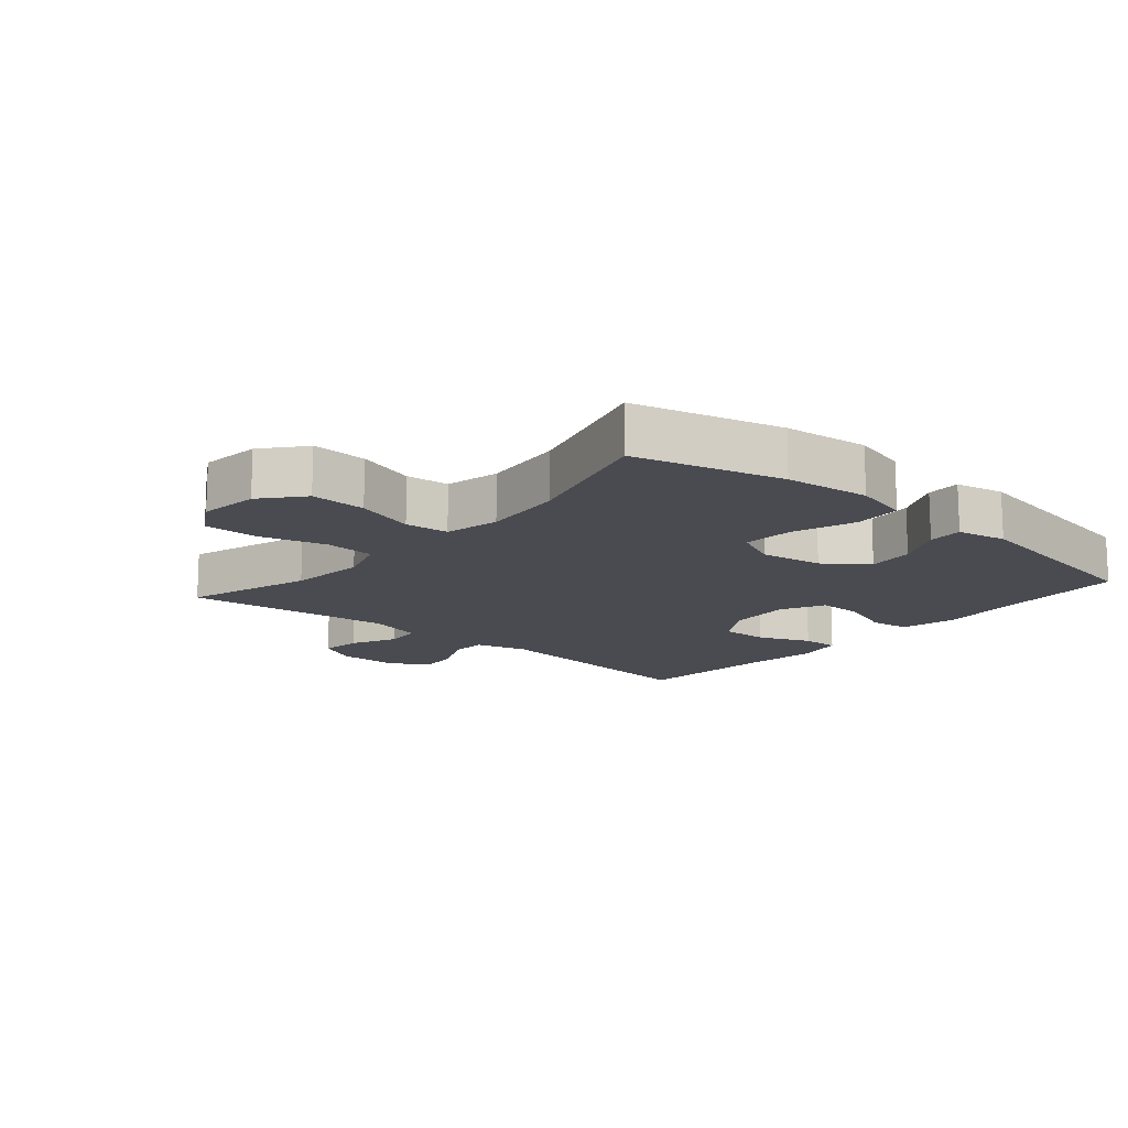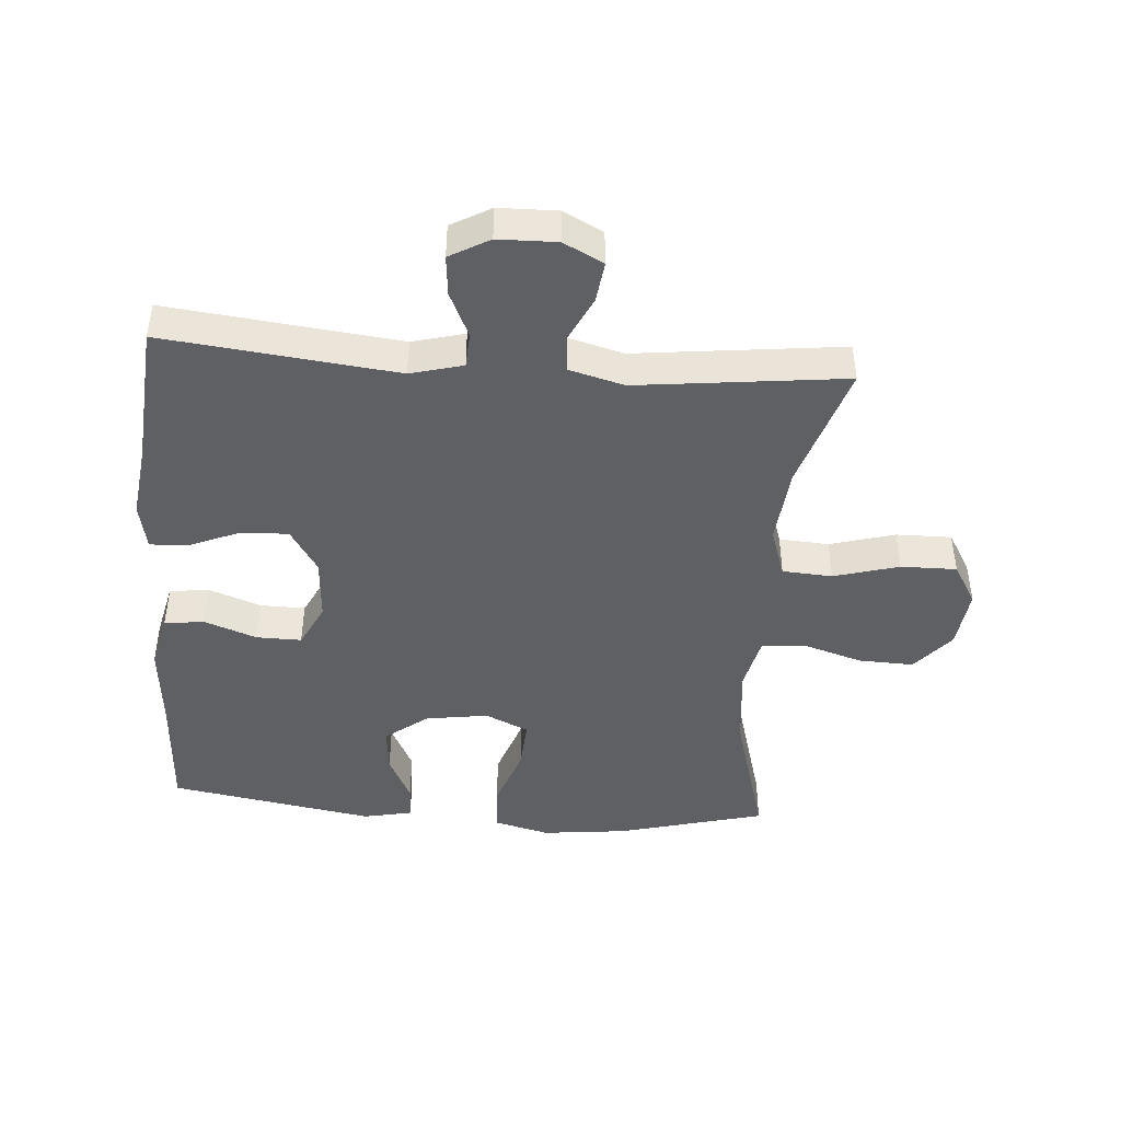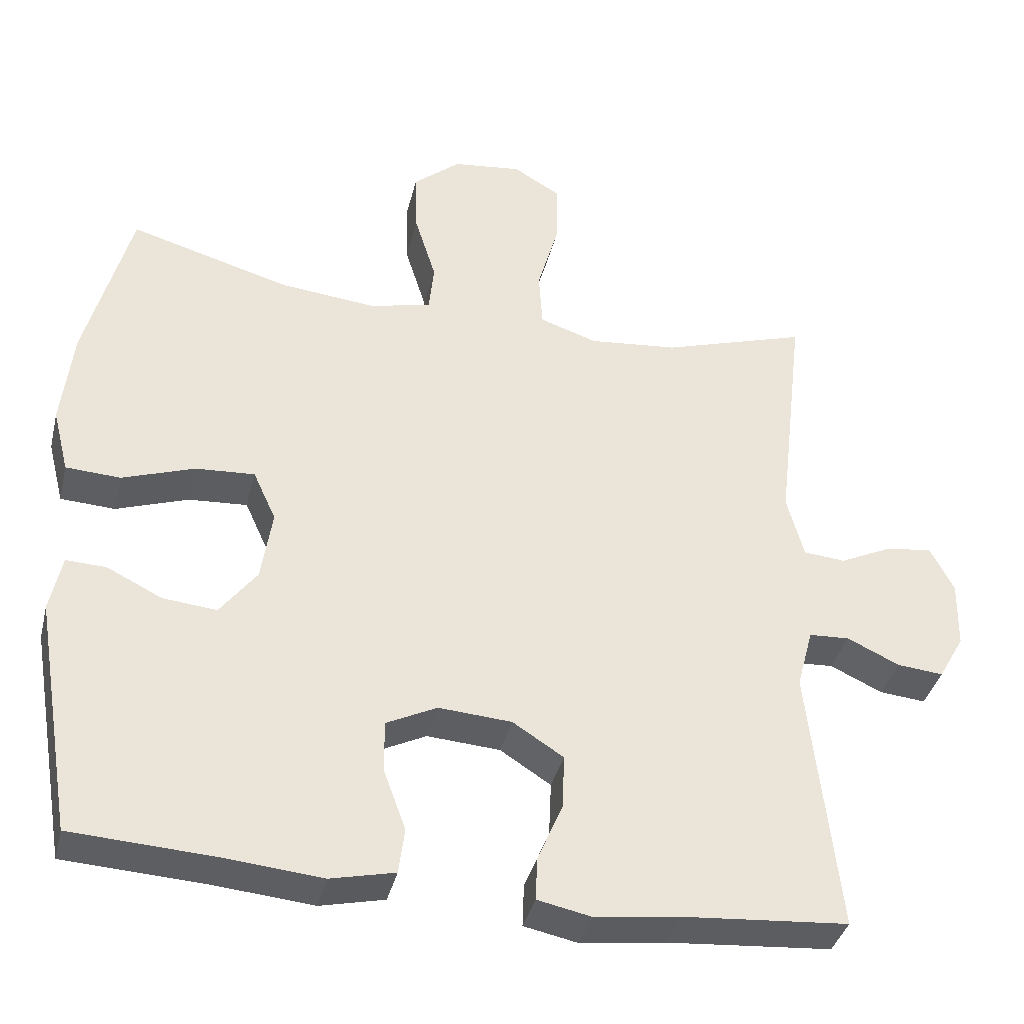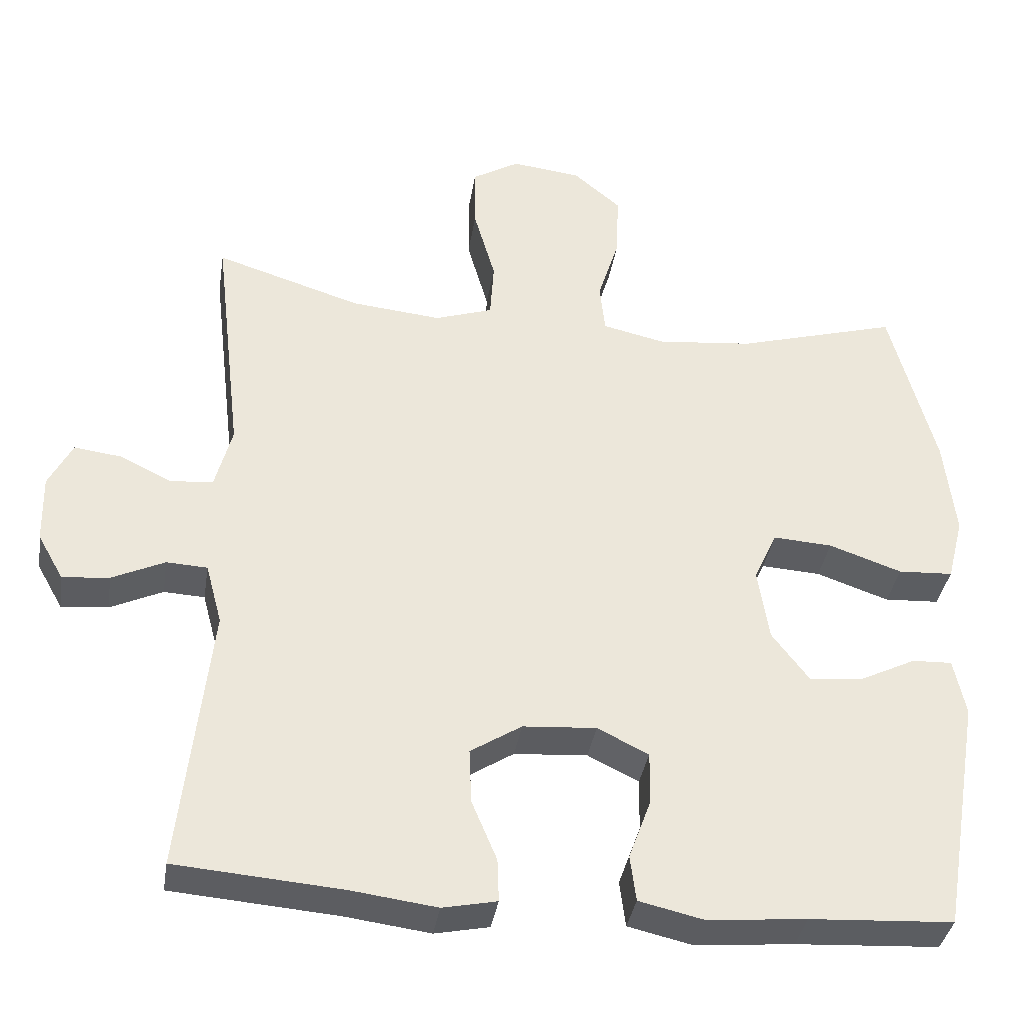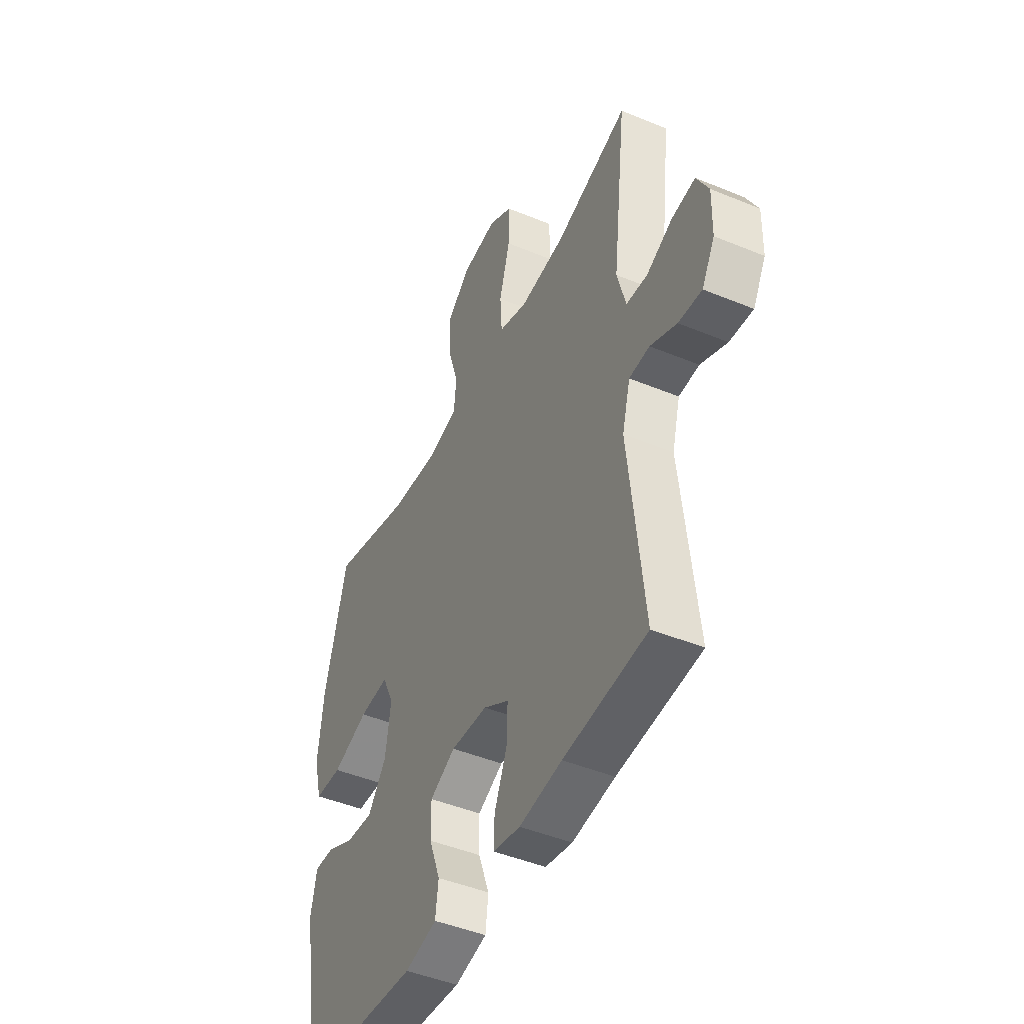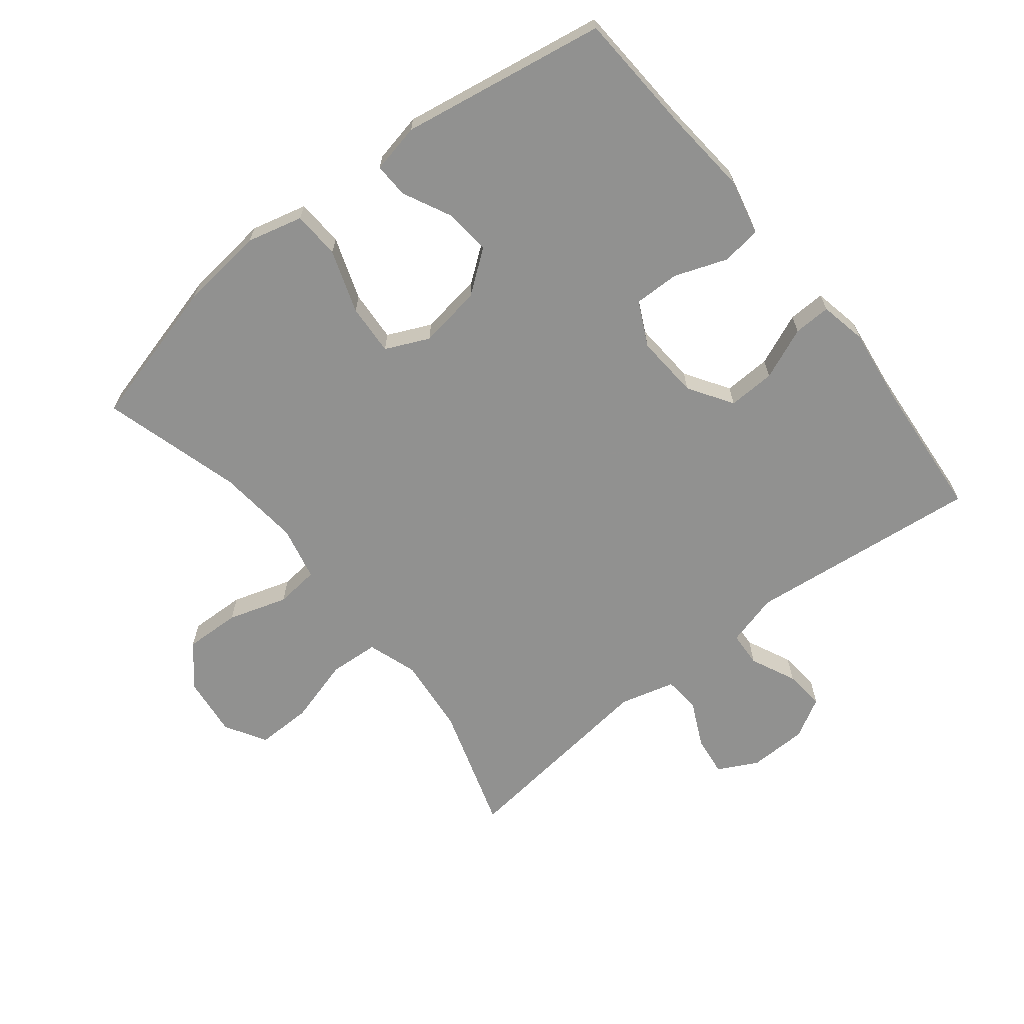
<metadata>
{"format":"obj","ext":"obj","renderer":"f3d","projection":"perspective","resolution":1024,"background":"white","views":[{"elev":-14.4,"azim":49.2,"up":"+Y"},{"elev":-44.6,"azim":-94.4,"up":"+Y"},{"elev":-37.7,"azim":166.5,"up":"+Z"},{"elev":-36.6,"azim":-8.9,"up":"+Z"},{"elev":-46.1,"azim":-115.3,"up":"+Z"},{"elev":-66.0,"azim":128.4,"up":"+Y"}]}
</metadata>
<code>
v 0.5 0.07 -0.5
v 0.307 0.07 -0.511
v 0.174 0.07 -0.523
v 0.087 0.07 -0.503
v 0.079 0.07 -0.441
v 0.109 0.07 -0.359
v 0.11 0.07 -0.288
v 0.041 0.07 -0.254
v -0.058 0.07 -0.261
v -0.127 0.07 -0.305
v -0.124 0.07 -0.379
v -0.09 0.07 -0.46
v -0.088 0.07 -0.518
v -0.161 0.07 -0.533
v -0.276 0.07 -0.518
v -0.5 0.07 -0.5
v -0.46 0.07 -0.136
v -0.482 0.07 -0.054
v -0.537 0.07 -0.051
v -0.608 0.07 -0.084
v -0.671 0.07 -0.09
v -0.706 0.07 -0.028
v -0.708 0.07 0.064
v -0.676 0.07 0.126
v -0.613 0.07 0.118
v -0.542 0.07 0.084
v -0.485 0.07 0.089
v -0.462 0.07 0.175
v -0.5 0.07 0.5
v -0.303 0.07 0.438
v -0.182 0.07 0.426
v -0.104 0.07 0.452
v -0.099 0.07 0.53
v -0.128 0.07 0.632
v -0.129 0.07 0.719
v -0.065 0.07 0.757
v 0.029 0.07 0.746
v 0.093 0.07 0.692
v 0.09 0.07 0.605
v 0.061 0.07 0.512
v 0.068 0.07 0.444
v 0.153 0.07 0.425
v 0.282 0.07 0.438
v 0.5 0.07 0.5
v 0.561 0.07 0.269
v 0.576 0.07 0.136
v 0.554 0.07 0.049
v 0.48 0.07 0.045
v 0.382 0.07 0.079
v 0.302 0.07 0.084
v 0.271 0.07 0.016
v 0.286 0.07 -0.082
v 0.336 0.07 -0.148
v 0.409 0.07 -0.141
v 0.484 0.07 -0.104
v 0.538 0.07 -0.102
v 0.554 0.07 -0.179
v 0.5 0 -0.5
v 0.307 0 -0.511
v 0.174 0 -0.523
v 0.087 0 -0.503
v 0.079 0 -0.441
v 0.109 0 -0.359
v 0.11 0 -0.288
v 0.041 0 -0.254
v -0.058 0 -0.261
v -0.127 0 -0.305
v -0.124 0 -0.379
v -0.09 0 -0.46
v -0.088 0 -0.518
v -0.161 0 -0.533
v -0.276 0 -0.518
v -0.5 0 -0.5
v -0.46 0 -0.136
v -0.482 0 -0.054
v -0.537 0 -0.051
v -0.608 0 -0.084
v -0.671 0 -0.09
v -0.706 0 -0.028
v -0.708 0 0.064
v -0.676 0 0.126
v -0.613 0 0.118
v -0.542 0 0.084
v -0.485 0 0.089
v -0.462 0 0.175
v -0.5 0 0.5
v -0.303 0 0.438
v -0.182 0 0.426
v -0.104 0 0.452
v -0.099 0 0.53
v -0.128 0 0.632
v -0.129 0 0.719
v -0.065 0 0.757
v 0.029 0 0.746
v 0.093 0 0.692
v 0.09 0 0.605
v 0.061 0 0.512
v 0.068 0 0.444
v 0.153 0 0.425
v 0.282 0 0.438
v 0.5 0 0.5
v 0.561 0 0.269
v 0.576 0 0.136
v 0.554 0 0.049
v 0.48 0 0.045
v 0.382 0 0.079
v 0.302 0 0.084
v 0.271 0 0.016
v 0.286 0 -0.082
v 0.336 0 -0.148
v 0.409 0 -0.141
v 0.484 0 -0.104
v 0.538 0 -0.102
v 0.554 0 -0.179
f 57 1 2
f 56 57 2
f 55 56 2
f 54 55 2
f 4 5 6
f 3 4 6
f 2 3 6
f 54 2 6
f 53 54 6
f 52 53 6 7
f 51 52 7 8
f 50 51 8 9
f 47 48 49
f 46 47 49
f 45 46 49
f 44 45 49
f 43 44 49
f 42 43 49 50
f 50 9 10
f 42 50 10
f 41 42 10
f 38 39 40
f 37 38 40
f 36 37 40
f 35 36 40
f 34 35 40
f 33 34 40
f 40 41 10
f 33 40 10
f 32 33 10
f 28 29 30
f 27 28 30 31
f 24 25 26
f 23 24 26
f 22 23 26
f 21 22 26
f 20 21 26
f 19 20 26
f 18 19 26 27
f 31 32 10
f 27 31 10
f 18 27 10
f 17 18 10
f 13 14 15
f 12 13 15
f 11 12 15
f 15 16 17
f 11 15 17
f 10 11 17
f 59 58 114
f 59 114 113
f 59 113 112
f 59 112 111
f 63 62 61
f 63 61 60
f 63 60 59
f 63 59 111
f 63 111 110
f 64 63 110 109
f 65 64 109 108
f 66 65 108 107
f 106 105 104
f 106 104 103
f 106 103 102
f 106 102 101
f 106 101 100
f 107 106 100 99
f 67 66 107
f 67 107 99
f 67 99 98
f 97 96 95
f 97 95 94
f 97 94 93
f 97 93 92
f 97 92 91
f 97 91 90
f 67 98 97
f 67 97 90
f 67 90 89
f 87 86 85
f 88 87 85 84
f 83 82 81
f 83 81 80
f 83 80 79
f 83 79 78
f 83 78 77
f 83 77 76
f 84 83 76 75
f 67 89 88
f 67 88 84
f 67 84 75
f 67 75 74
f 72 71 70
f 72 70 69
f 72 69 68
f 74 73 72
f 74 72 68
f 74 68 67
f 1 58 59 2
f 2 59 60 3
f 3 60 61 4
f 4 61 62 5
f 5 62 63 6
f 6 63 64 7
f 7 64 65 8
f 8 65 66 9
f 9 66 67 10
f 10 67 68 11
f 11 68 69 12
f 12 69 70 13
f 13 70 71 14
f 14 71 72 15
f 15 72 73 16
f 16 73 74 17
f 17 74 75 18
f 18 75 76 19
f 19 76 77 20
f 20 77 78 21
f 21 78 79 22
f 22 79 80 23
f 23 80 81 24
f 24 81 82 25
f 25 82 83 26
f 26 83 84 27
f 27 84 85 28
f 28 85 86 29
f 29 86 87 30
f 30 87 88 31
f 31 88 89 32
f 32 89 90 33
f 33 90 91 34
f 34 91 92 35
f 35 92 93 36
f 36 93 94 37
f 37 94 95 38
f 38 95 96 39
f 39 96 97 40
f 40 97 98 41
f 41 98 99 42
f 42 99 100 43
f 43 100 101 44
f 44 101 102 45
f 45 102 103 46
f 46 103 104 47
f 47 104 105 48
f 48 105 106 49
f 49 106 107 50
f 50 107 108 51
f 51 108 109 52
f 52 109 110 53
f 53 110 111 54
f 54 111 112 55
f 55 112 113 56
f 56 113 114 57
f 57 114 58 1

</code>
